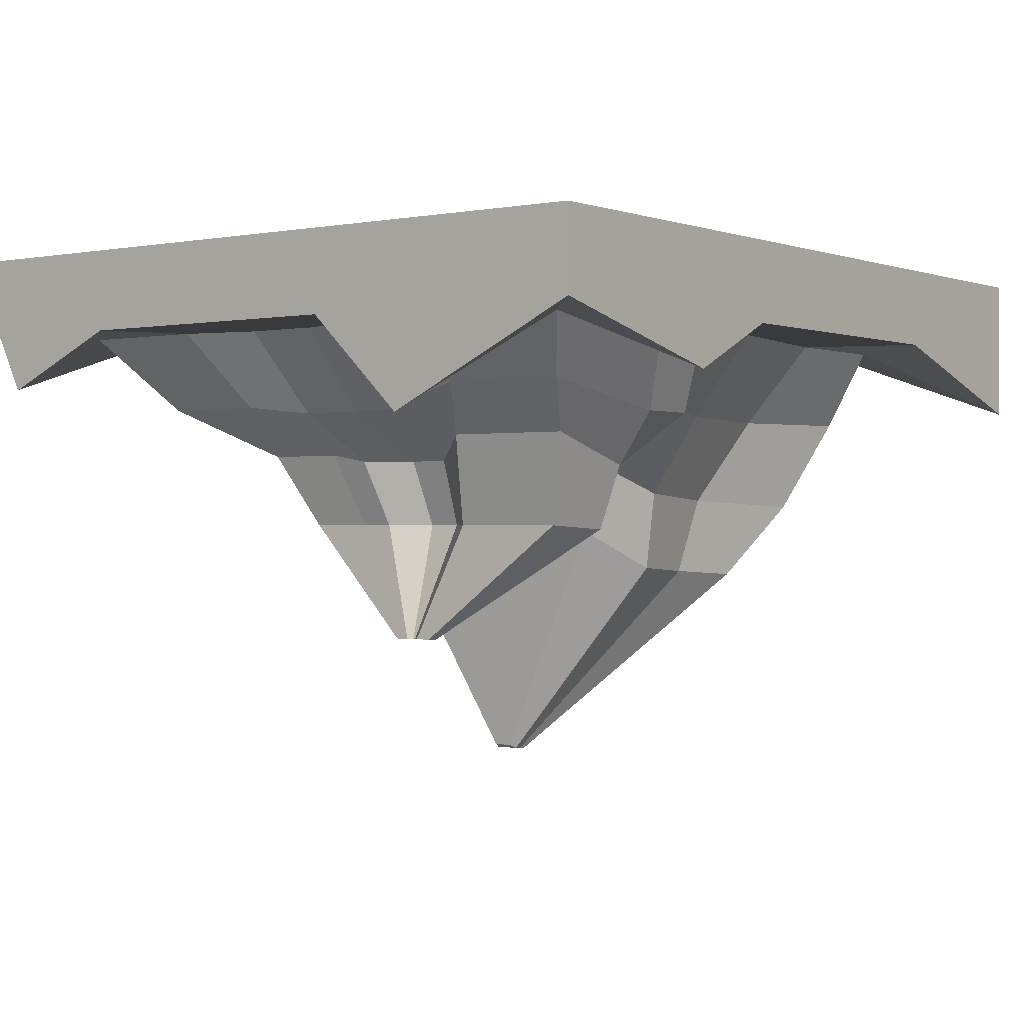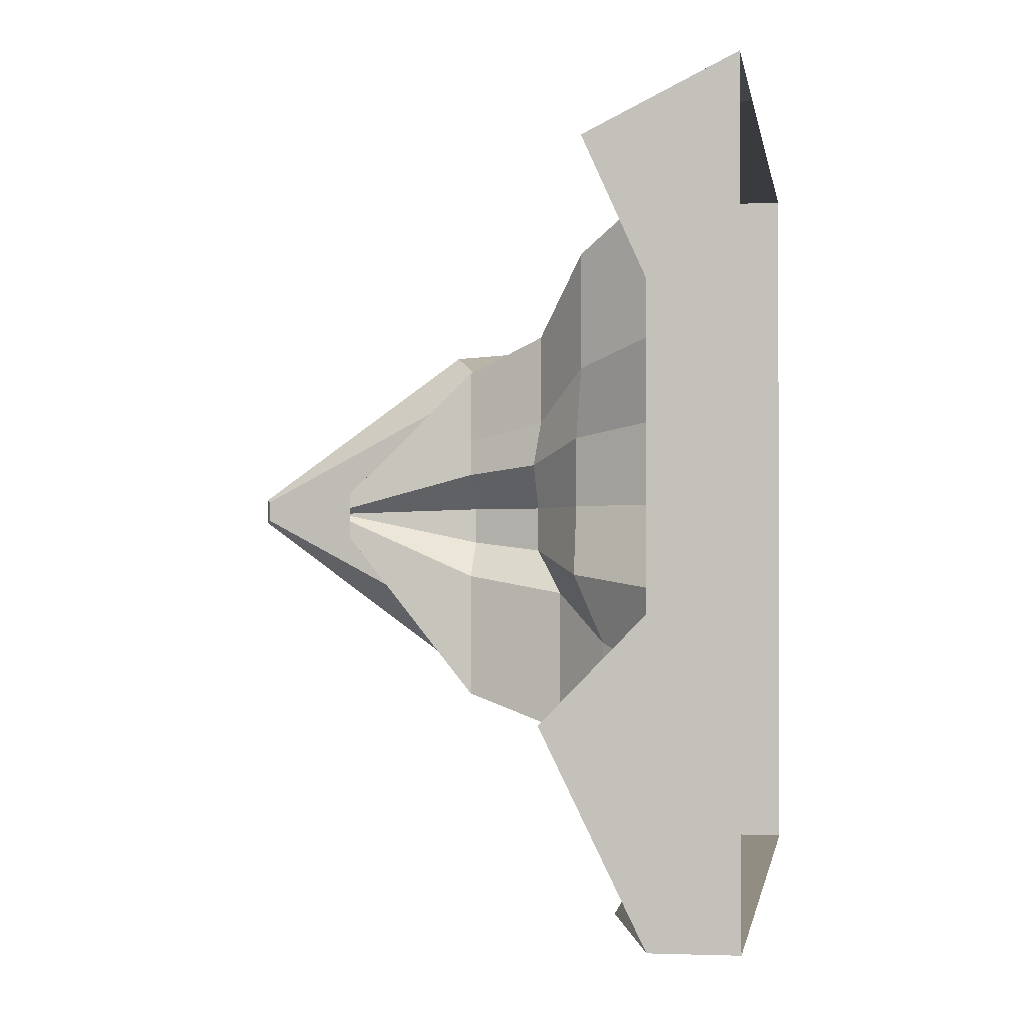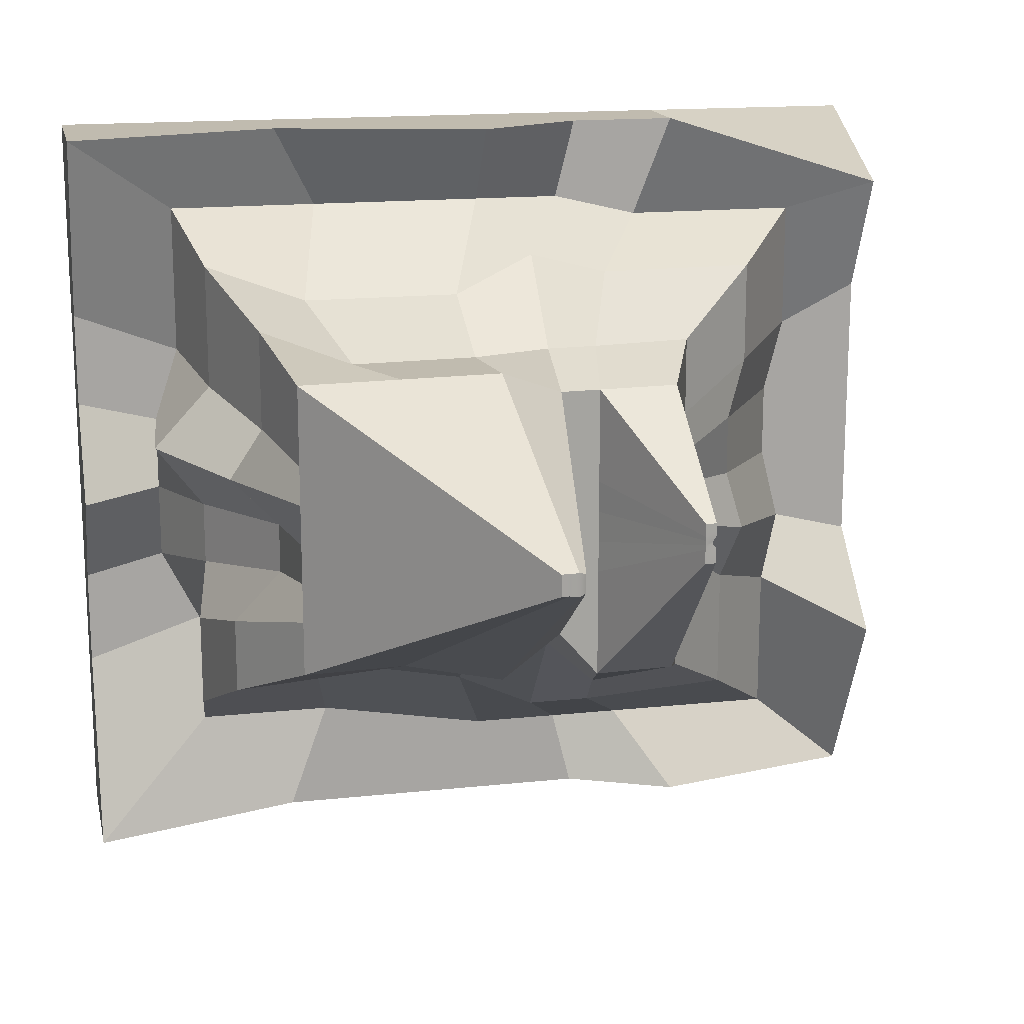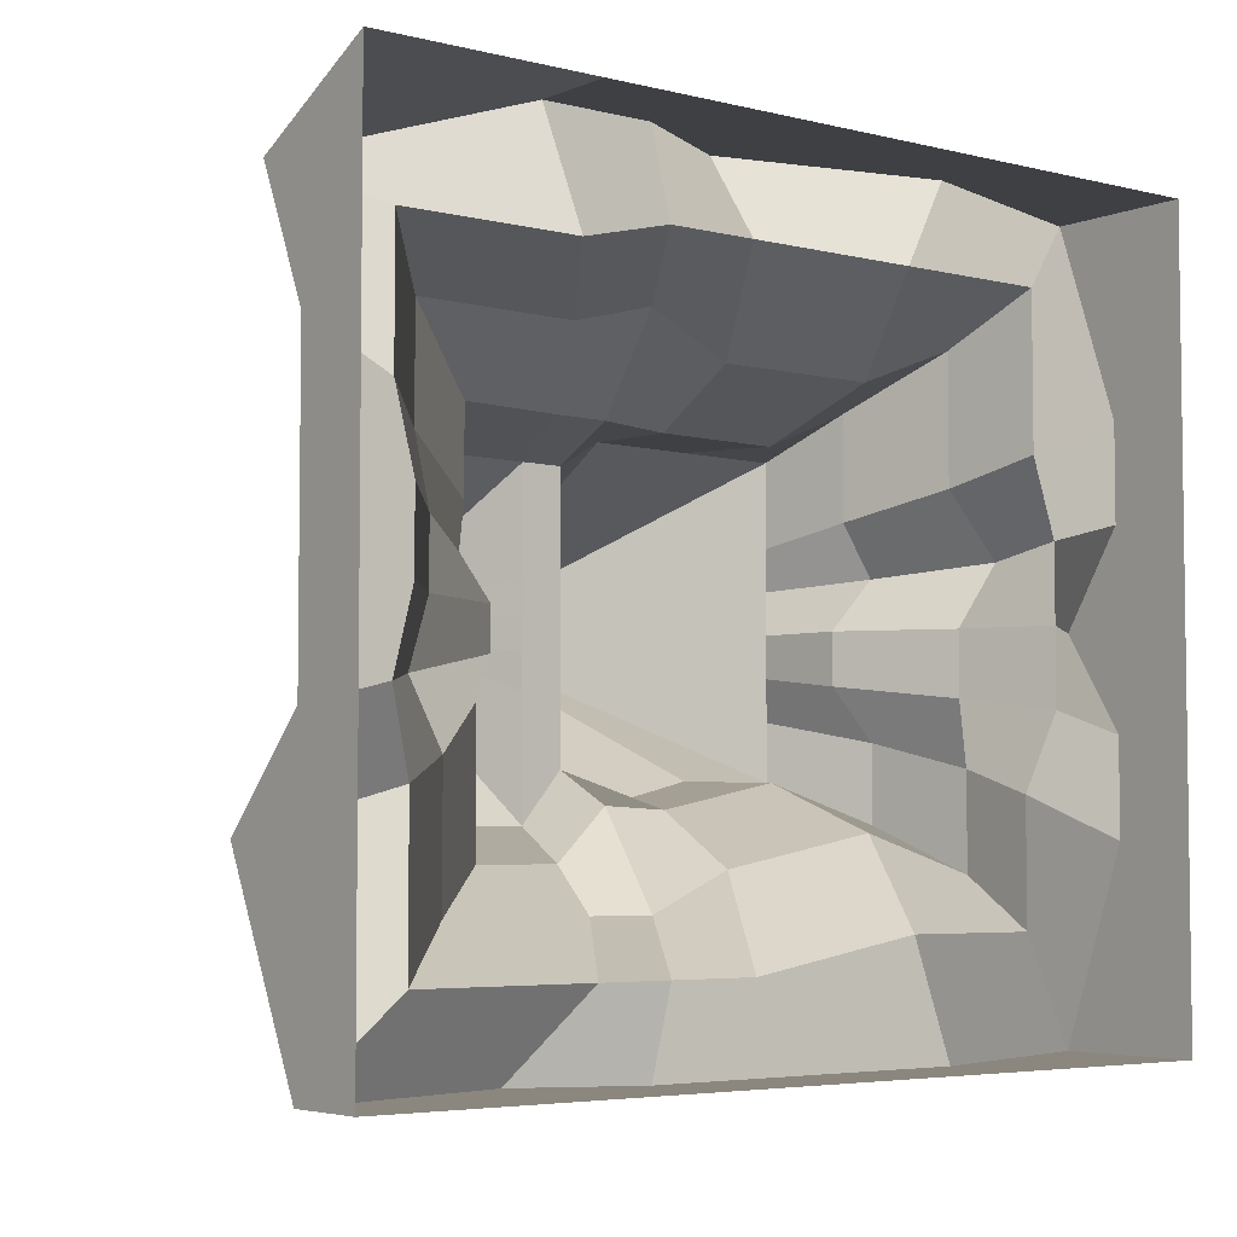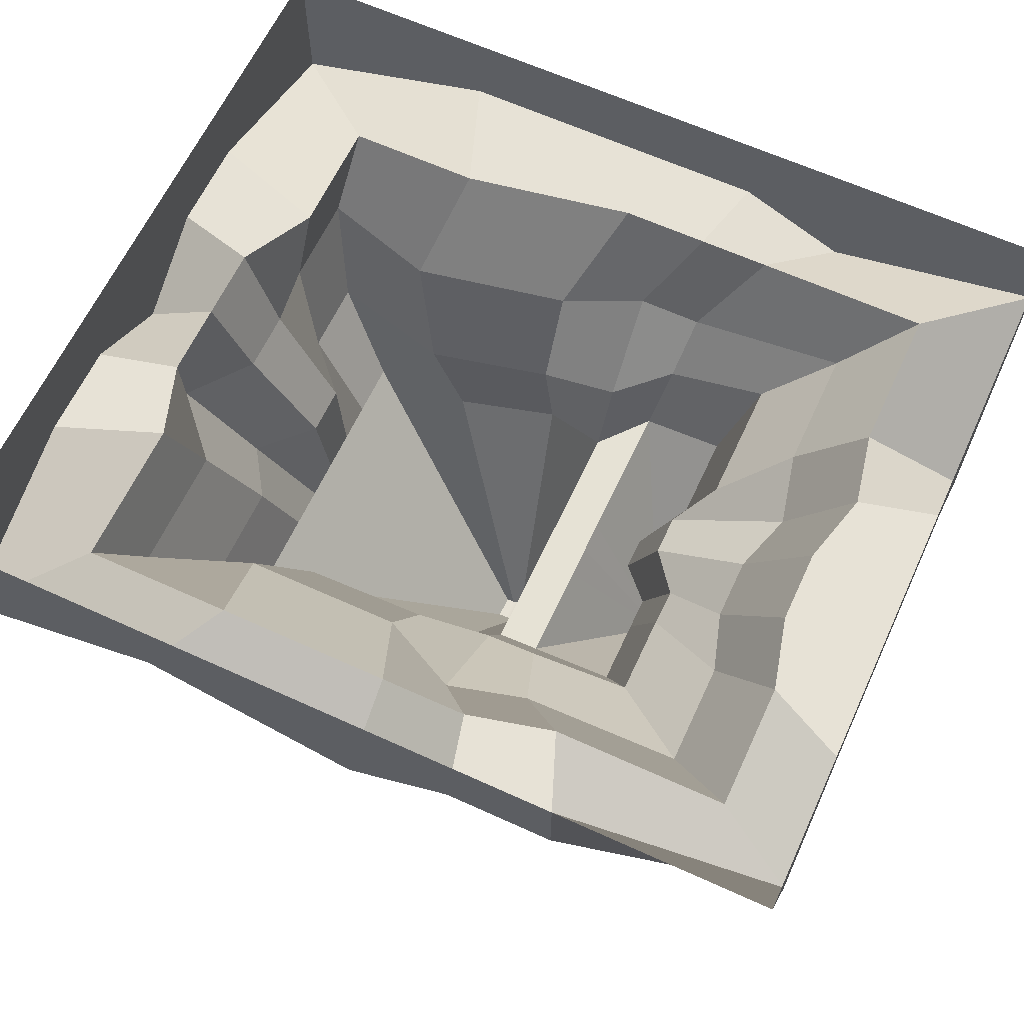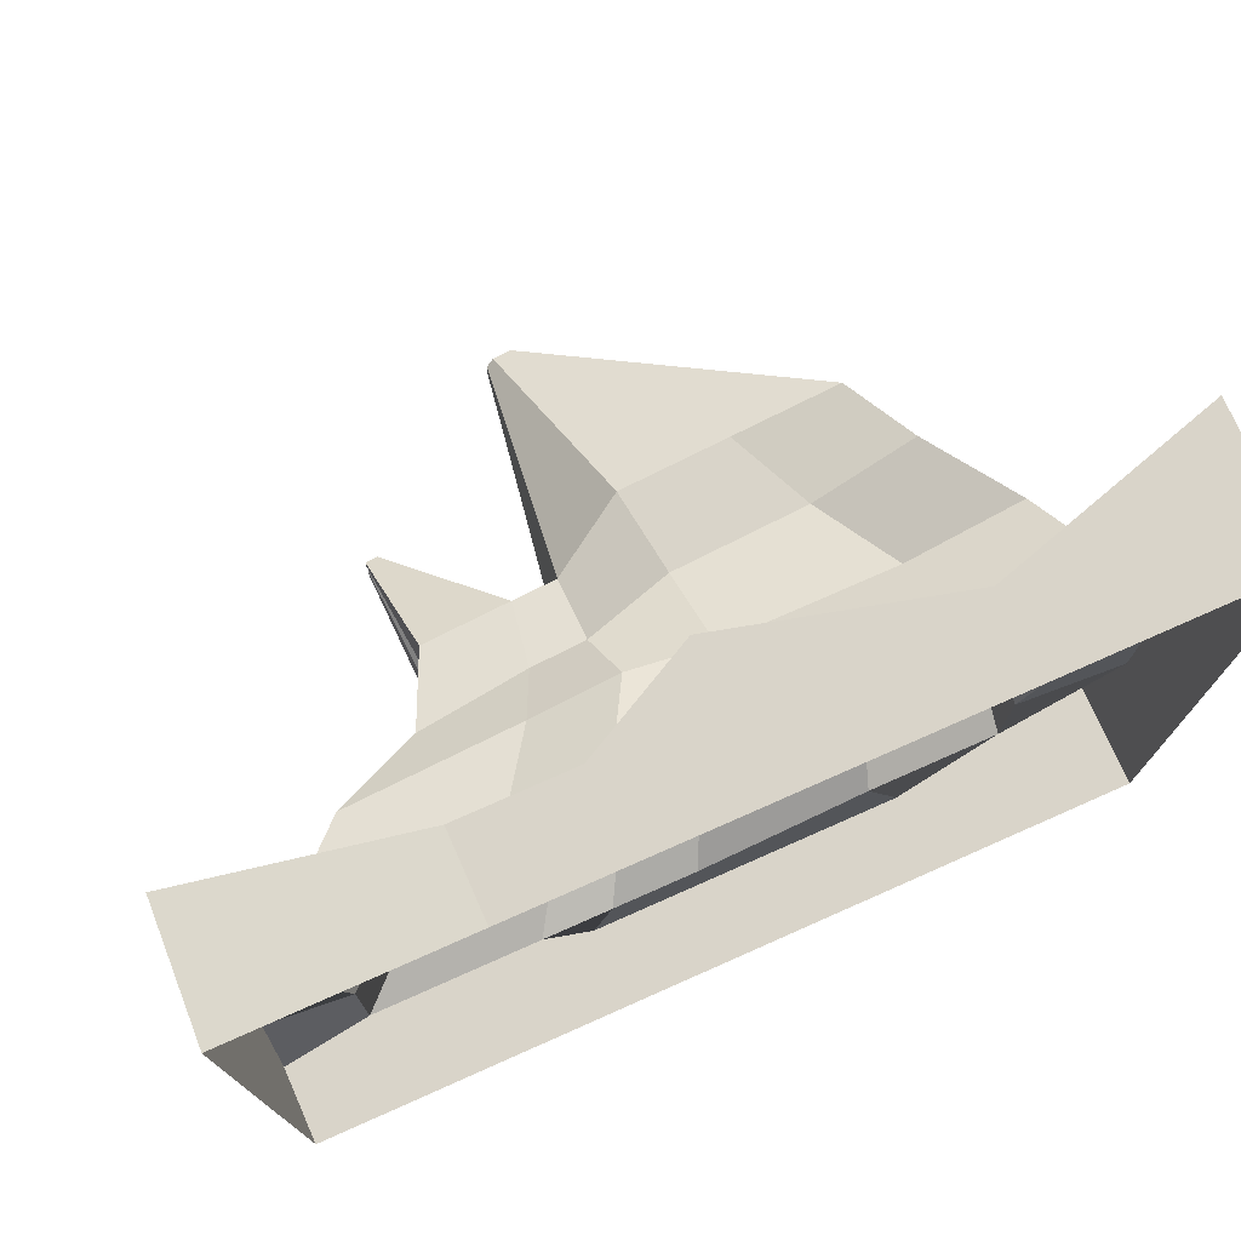
<metadata>
{"format":"obj","ext":"obj","renderer":"f3d","projection":"perspective","resolution":1024,"background":"white","views":[{"elev":-0.3,"azim":126.7,"up":"+Y"},{"elev":-1.1,"azim":98.6,"up":"+Z"},{"elev":16.1,"azim":-12.5,"up":"+Z"},{"elev":-4.7,"azim":142.0,"up":"+Z"},{"elev":63.3,"azim":24.8,"up":"+Y"},{"elev":74.9,"azim":156.1,"up":"+Z"}]}
</metadata>
<code>
v  0.9595 -14.88 -0.2524
v  -0.2985 -14.98 -0.2524
v  -0.2985 -14.98 -0.626
v  0.9595 -14.88 -0.626
v  -38.91 40 -18.8
v  -43.92 40 -9.398
v  -54.01 40 -11.92
v  -54.01 40 -23.84
v  -21.96 40 37.59
v  0 40 37.59
v  0 33.01 47.67
v  -27 40 47.67
v  43.92 40 18.8
v  41.52 40 9.398
v  54.01 40 11.92
v  54.01 40 23.84
v  20.01 40 -37.59
v  10.98 40 -37.59
v  13.5 40 -47.67
v  27 33.75 -47.67
v  -54.01 50 11.92
v  -54.01 40 11.92
v  -54.01 40 23.84
v  -54.01 50 23.84
v  0 50 -47.67
v  0 40 -47.67
v  -27 40 -47.67
v  -27 50 -47.67
v  54.01 50 -11.92
v  54.01 40 -11.92
v  54.01 28.41 -23.84
v  54.01 50 -23.84
v  13.5 50 47.67
v  13.5 40 47.67
v  27 40 47.67
v  27 50 47.67
v  22.16 0.9427 -0.8585
v  21.28 0.8669 -0.99
v  21.2 0.8611 -1.545
v  22.61 0.9342 -1.499
v  11.07 15.14 -4.078
v  5.875 14.87 -4.078
v  5.875 14.87 -8.156
v  11.07 15.14 -8.156
v  -1.25 -15.03 0.4946
v  -0.2985 -14.98 0.4946
v  -0.2985 -14.98 0.8681
v  -1.25 -15.03 0.8681
v  43.92 40 34.91
v  54.01 33.08 39.2
v  21.96 40 34.91
v  10.98 40 37.59
v  -54.01 32.02 47.67
v  -40.79 40 37.59
v  -38.91 40 -33.71
v  -54.01 31.62 -47.67
v  -21.96 40 -33.71
v  0 40 -37.59
v  54.01 40 -47.67
v  41.97 40 -37.59
v  54.01 50 -47.67
v  27 50 -47.67
v  13.5 50 -47.67
v  -54.01 50 -47.67
v  -54.01 50 47.67
v  -27 50 47.67
v  0 50 47.67
v  54.01 50 47.67
v  0.9228 -14.89 1.615
v  -0.2985 -14.98 1.615
v  0.9595 -14.88 0.8681
v  0.9595 -14.88 0.4946
v  -0.2985 -14.98 0.1211
v  0.9595 -14.88 0.1211
v  -0.2985 -14.98 -1.142
v  0.9477 -14.88 -1.373
v  -40.79 40 18.8
v  -43.92 40 9.398
v  -54.01 32.51 -0
v  -43.92 40 -0
v  41.97 40 -18.8
v  43.92 40 -9.398
v  54.01 40 -0
v  41.52 40 -0
v  -54.01 50 -23.84
v  -54.01 50 -11.92
v  -54.01 50 -0
v  54.01 50 23.84
v  54.01 50 11.92
v  54.01 50 -0
v  22.61 0.9338 1.786
v  21.2 0.8611 1.786
v  21.2 0.8611 0.6754
v  22.61 0.9338 0.6754
v  22.61 0.9342 0.0738
v  21.2 0.8611 0.1202
v  21.28 0.8669 -0.4349
v  22.16 0.9427 -0.5663
v  21.2 0.8611 -3.478
v  22.61 0.9338 -3.478
v  11.07 15.14 16.31
v  5.875 14.87 16.31
v  5.875 14.87 8.156
v  11.07 15.14 8.156
v  11.07 15.14 4.078
v  5.875 14.87 4.078
v  5.875 14.87 -0
v  11.07 15.14 -0
v  1.88 -14.41 -1.082
v  1.88 -14.41 -0.4805
v  -1.25 -15.03 -1.142
v  -1.25 -15.03 -0.626
v  -1.25 -15.03 -0.2524
v  -1.25 -15.03 0.1211
v  -1.25 -15.03 1.615
v  1.88 -14.41 -0.1797
v  1.88 -14.41 0.7226
v  1.88 -14.41 1.324
v  1.88 -14.41 0.1211
v  1.88 -14.41 0.4218
v  11.07 15.14 -22.35
v  5.875 14.87 -16.31
v  -39.84 30 -27.62
v  -39.84 30 -15.75
v  -24.77 30 -23.02
v  -4.677 30 -26.9
v  5.368 30 -31.5
v  13.46 30 -31.5
v  33.55 33.16 -31.5
v  33.55 33.16 -15.75
v  35.5 30 -7.874
v  33.1 30 -0
v  33.1 30 7.874
v  35.5 30.87 15.75
v  35.5 30.87 28.81
v  15.41 30 28.81
v  5.368 30 31.5
v  -4.677 30 26.58
v  -24.77 30 26.58
v  -37.54 30 31.5
v  -37.54 30 15.75
v  -44.86 30 7.874
v  -38.82 30 -0
v  -38.82 30 -7.874
v  -36.33 18.27 -22.03
v  -36.33 18.27 -12.58
v  -20.3 19.09 -17.43
v  -4.271 19.92 -20.57
v  6.043 22.95 -20.26
v  12.5 23.28 -26.3
v  25.41 27.1 -26.3
v  25.41 27.1 -10.13
v  21.45 23.95 -5.066
v  21.45 23.95 -0
v  25.41 23.95 5.066
v  25.41 24.82 10.13
v  25.41 24.82 20.26
v  12.5 23.28 20.26
v  6.043 22.95 20.26
v  -4.271 19.92 20.25
v  -20.3 19.09 20.25
v  -32.14 18.27 25.17
v  -32.14 18.27 12.58
v  -36.33 18.27 6.291
v  -30.3 18.27 -0
v  -30.3 18.27 -6.291
v  -28.72 8.634 -17.12
v  -28.72 8.634 -10.13
v  -15.82 9.297 -17.12
v  -2.916 9.96 -20.26
v  21.46 15.67 -22.35
v  21.46 15.67 -8.156
v  17.51 15.67 -4.078
v  17.51 15.67 -0
v  21.46 15.67 4.078
v  21.46 15.67 8.156
v  21.46 15.67 16.31
v  -2.916 9.96 20.26
v  -15.82 9.297 20.26
v  -28.72 8.634 20.26
v  -28.72 8.634 10.13
v  -28.72 8.634 5.064
v  -28.72 8.634 -0
v  -28.72 8.634 -5.064
g Box001
f 1 2 3 4
f 5 6 7 8
f 9 10 11 12
f 13 14 15 16
f 17 18 19 20
f 21 22 23 24
f 25 26 27 28
f 29 30 31 32
f 33 34 35 36
f 37 38 39 40
f 41 42 43 44
f 45 46 47 48
f 49 50 35 51
f 52 34 11 10
f 12 53 54 9
f 55 56 27 57
f 57 27 26 58
f 20 59 60 17
f 61 59 20 62
f 63 19 26 25
f 56 64 28 27
f 65 53 12 66
f 66 12 11 67
f 50 68 36 35
f 69 70 47 71
f 72 46 73 74
f 75 76 4 3
f 54 53 23 77
f 78 22 79 80
f 8 56 55 5
f 60 59 31 81
f 82 30 83 84
f 16 50 49 13
f 64 56 8 85
f 86 7 79 87
f 53 65 24 23
f 68 50 16 88
f 89 15 83 90
f 59 61 32 31
f 91 92 93 94
f 95 96 97 98
f 99 100 40 39
f 101 102 103 104
f 105 106 107 108
f 76 109 110 4
f 111 75 3 112
f 113 2 73 114
f 70 115 48 47
f 14 84 83 15
f 87 79 22 21
f 114 73 46 45
f 71 47 46 72
f 77 23 22 78
f 88 16 15 89
f 94 93 96 95
f 104 103 106 105
f 74 73 2 1
f 6 80 79 7
f 90 83 30 29
f 98 97 38 37
f 108 107 42 41
f 81 31 30 82
f 85 8 7 86
f 112 3 2 113
f 18 58 26 19
f 67 11 34 33
f 1 4 110 116
f 51 35 34 52
f 62 20 19 63
f 69 71 117 118
f 72 74 119 120
f 121 44 43 122
f 71 72 120 117
f 74 1 116 119
f 5 55 123 124
f 55 57 125 123
f 57 58 126 125
f 58 18 127 126
f 18 17 128 127
f 17 60 129 128
f 60 81 130 129
f 81 82 131 130
f 82 84 132 131
f 84 14 133 132
f 14 13 134 133
f 13 49 135 134
f 49 51 136 135
f 51 52 137 136
f 52 10 138 137
f 10 9 139 138
f 9 54 140 139
f 54 77 141 140
f 77 78 142 141
f 78 80 143 142
f 80 6 144 143
f 6 5 124 144
f 124 123 145 146
f 123 125 147 145
f 125 126 148 147
f 126 127 149 148
f 127 128 150 149
f 128 129 151 150
f 129 130 152 151
f 130 131 153 152
f 131 132 154 153
f 132 133 155 154
f 133 134 156 155
f 134 135 157 156
f 135 136 158 157
f 136 137 159 158
f 137 138 160 159
f 138 139 161 160
f 139 140 162 161
f 140 141 163 162
f 141 142 164 163
f 142 143 165 164
f 143 144 166 165
f 144 124 146 166
f 146 145 167 168
f 145 147 169 167
f 147 148 170 169
f 148 149 122 170
f 149 150 121 122
f 150 151 171 121
f 151 152 172 171
f 152 153 173 172
f 153 154 174 173
f 154 155 175 174
f 155 156 176 175
f 156 157 177 176
f 157 158 101 177
f 158 159 102 101
f 159 160 178 102
f 160 161 179 178
f 161 162 180 179
f 162 163 181 180
f 163 164 182 181
f 164 165 183 182
f 165 166 184 183
f 166 146 168 184
f 43 42 116 110
f 42 107 119 116
f 107 106 120 119
f 106 103 117 120
f 103 102 118 117
f 102 178 69 118
f 178 179 70 69
f 179 180 115 70
f 180 181 48 115
f 181 182 45 48
f 182 183 114 45
f 183 184 113 114
f 184 168 112 113
f 168 167 111 112
f 167 169 75 111
f 169 170 76 75
f 170 122 109 76
f 122 43 110 109
f 44 121 99 39
f 121 171 100 99
f 171 172 40 100
f 172 173 37 40
f 173 174 98 37
f 174 175 95 98
f 175 176 94 95
f 176 177 91 94
f 177 101 92 91
f 101 104 93 92
f 104 105 96 93
f 105 108 97 96
f 108 41 38 97
f 41 44 39 38

</code>
